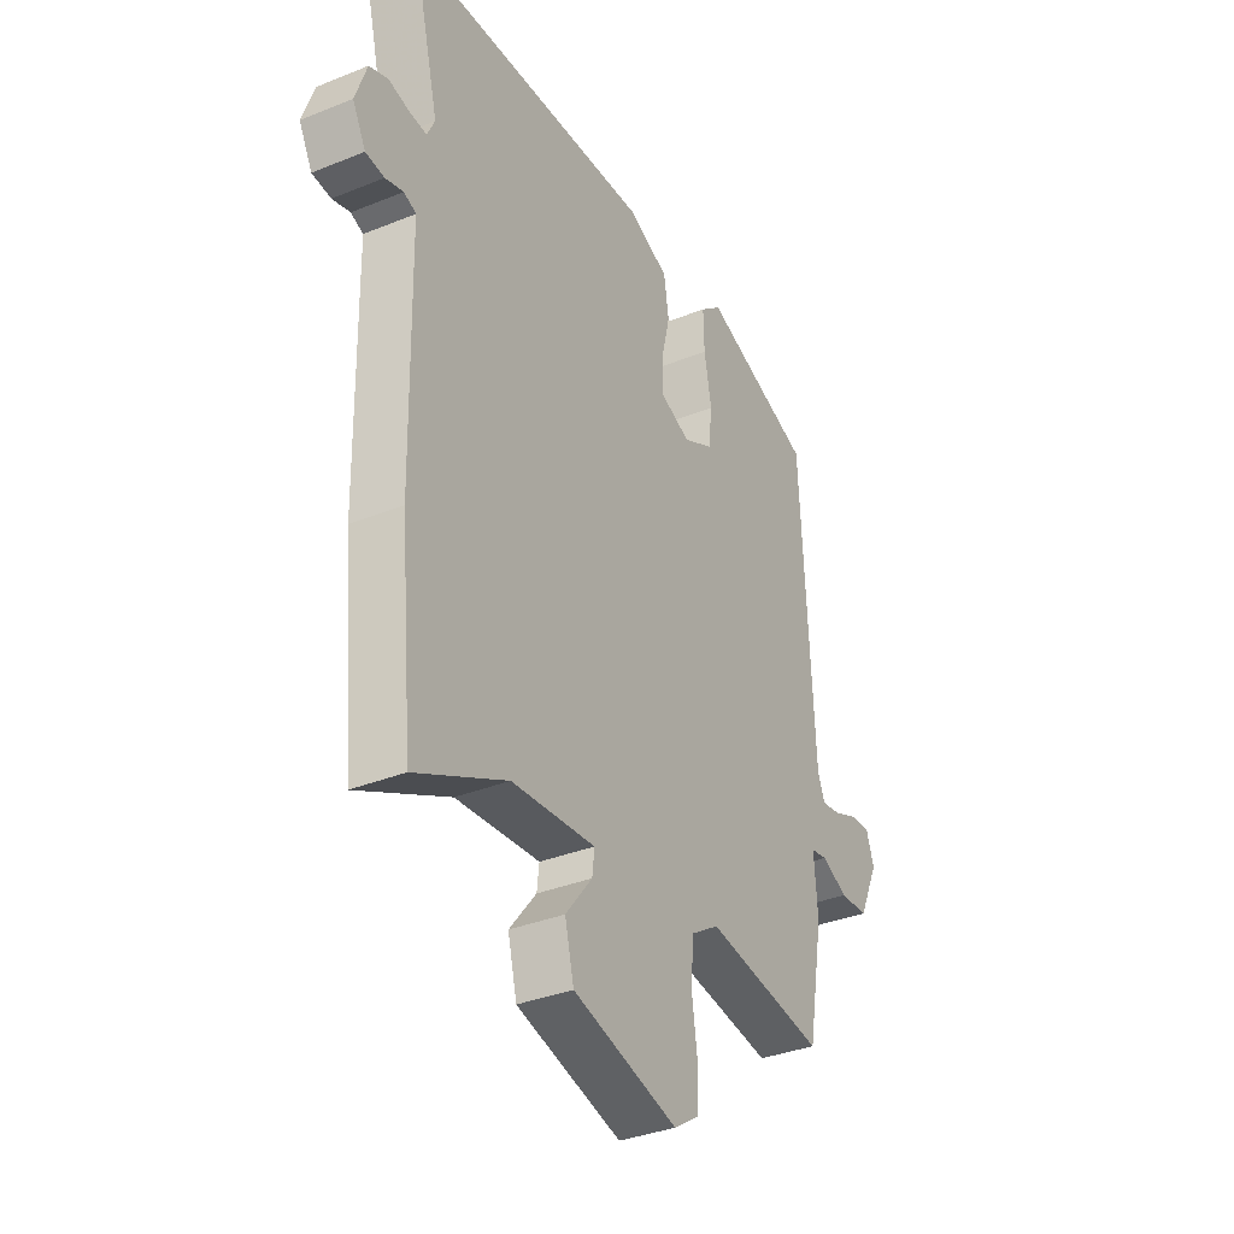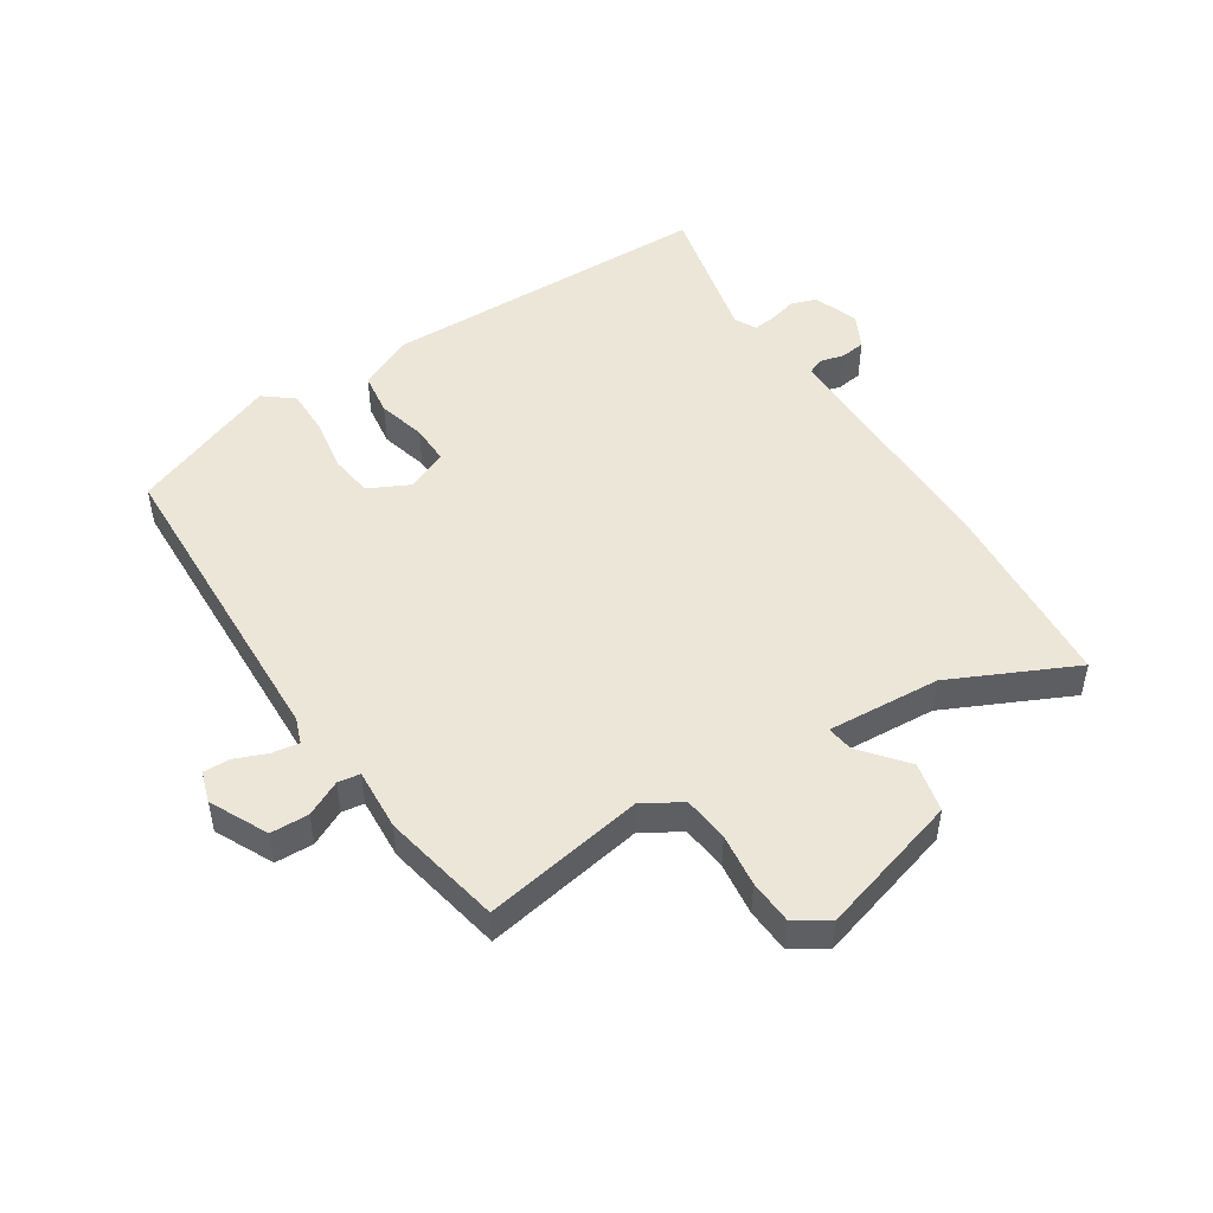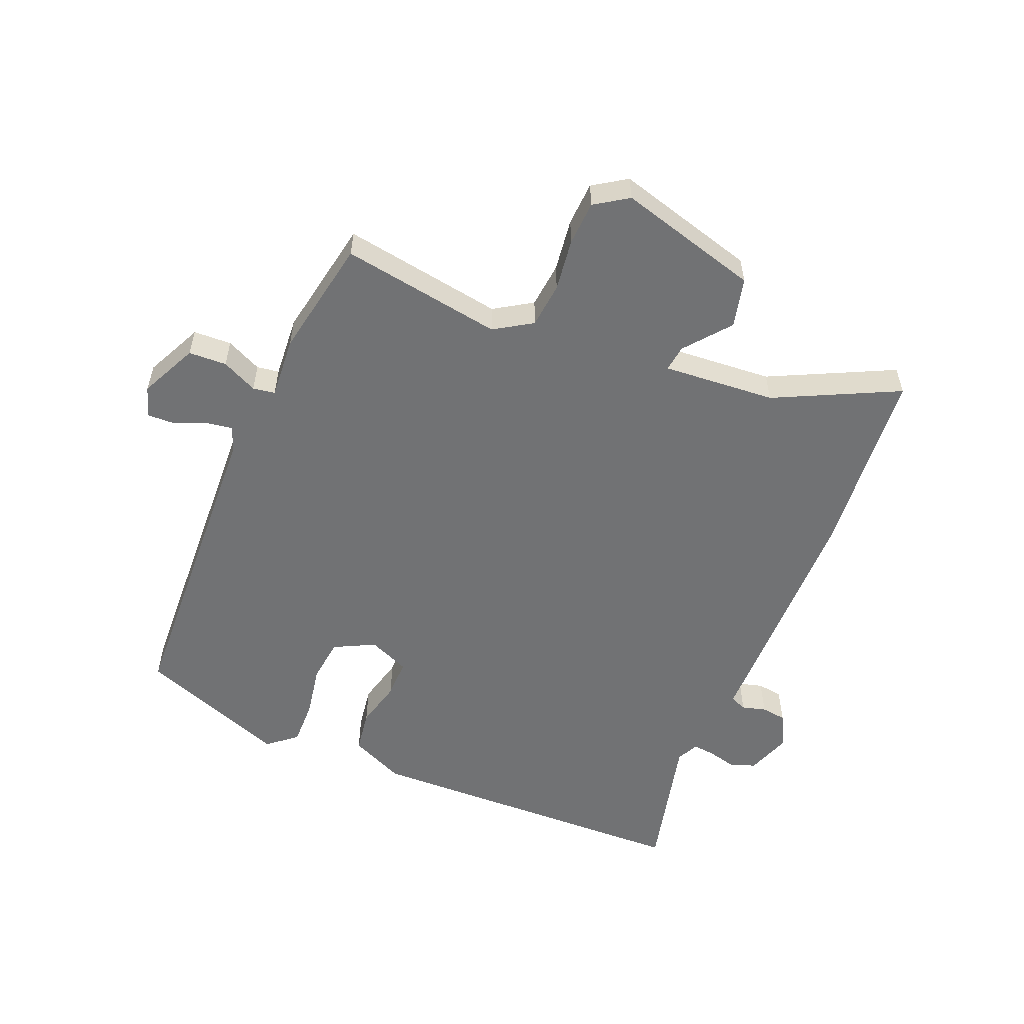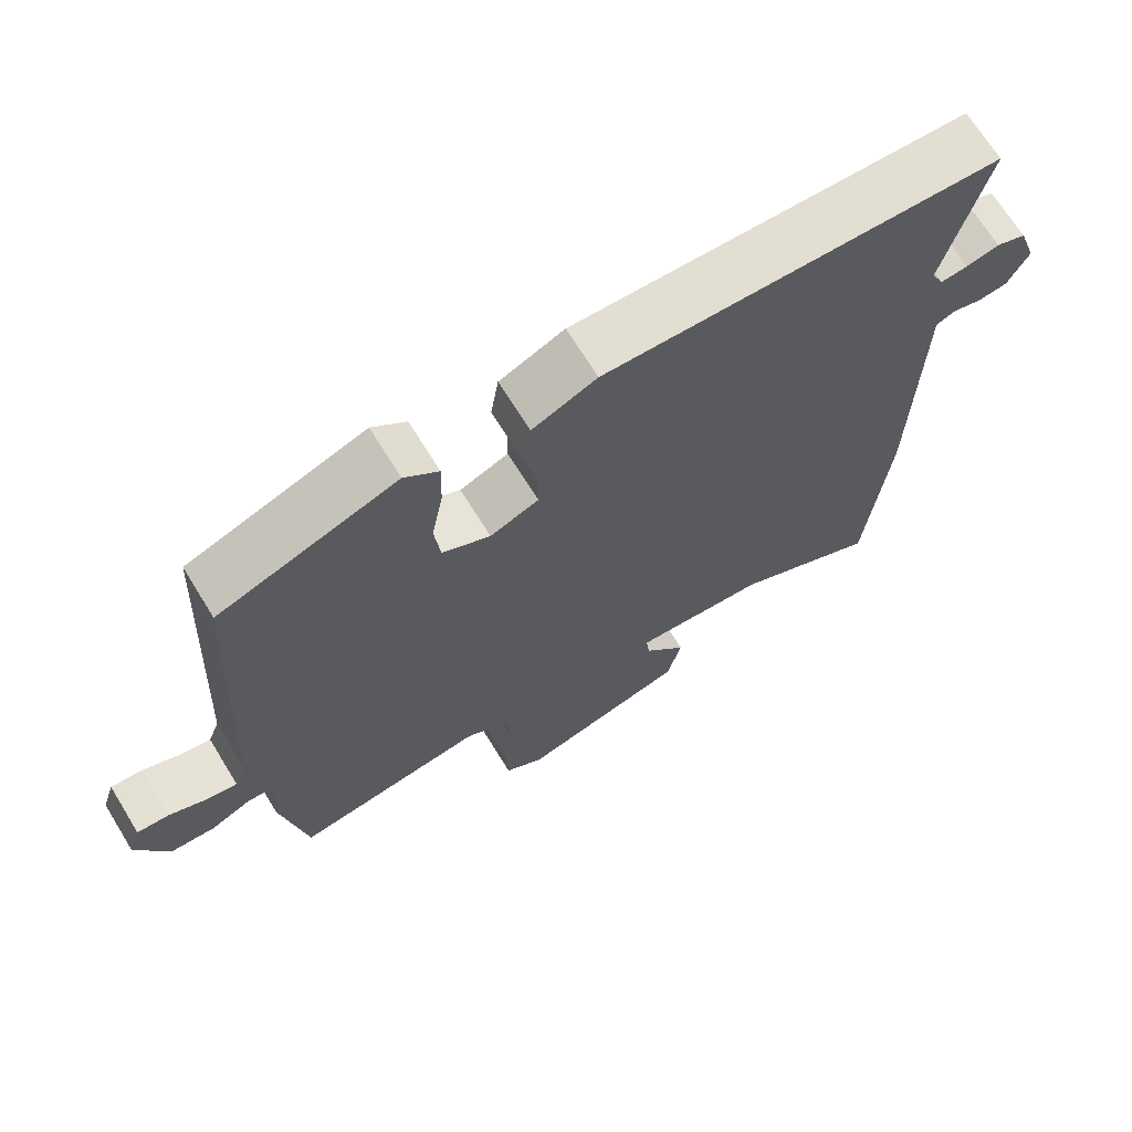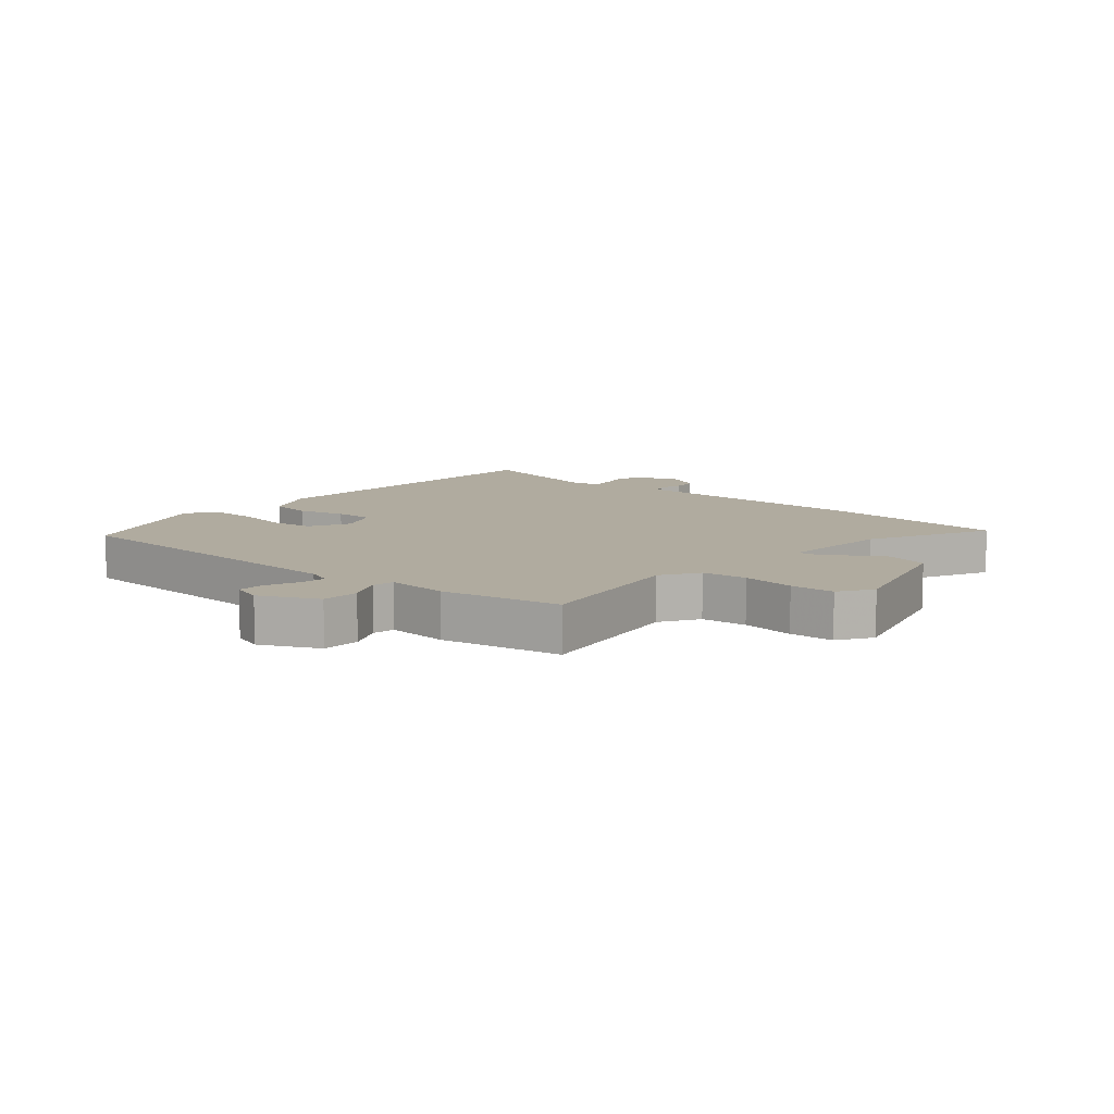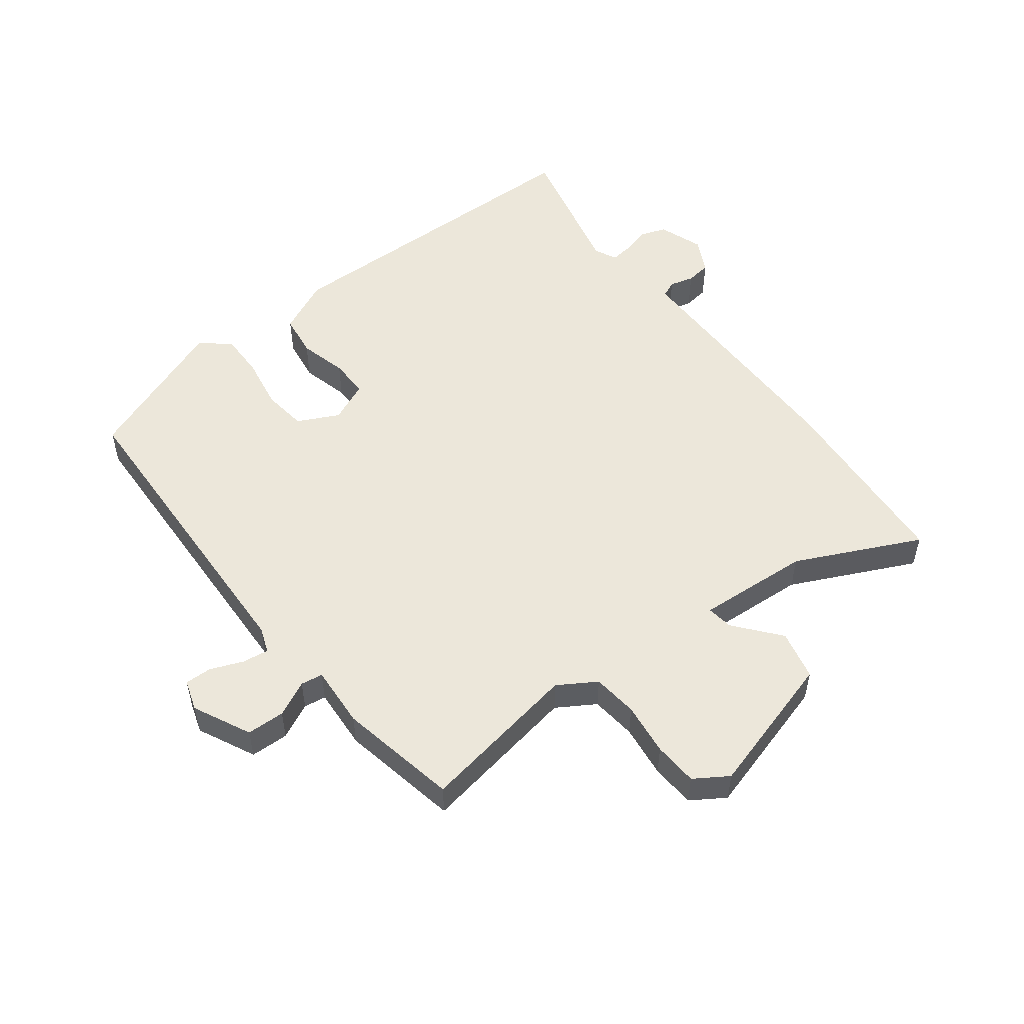
<metadata>
{"format":"obj","ext":"obj","renderer":"f3d","projection":"perspective","resolution":1024,"background":"white","views":[{"elev":-34.9,"azim":-61.6,"up":"+Z"},{"elev":49.1,"azim":146.2,"up":"+Y"},{"elev":-55.4,"azim":157.1,"up":"+Y"},{"elev":68.9,"azim":148.4,"up":"+Z"},{"elev":9.7,"azim":130.3,"up":"+Y"},{"elev":52.7,"azim":141.7,"up":"+Y"}]}
</metadata>
<code>
v 0.458 0.07 -0.498
v 0.195 0.07 -0.457
v 0.134 0.07 -0.496
v 0.127 0.07 -0.57
v 0.139 0.07 -0.656
v 0.136 0.07 -0.728
v 0.082 0.07 -0.764
v -0.149 0.07 -0.701
v -0.169 0.07 -0.62
v -0.11 0.07 -0.546
v -0.105 0.07 -0.503
v -0.289 0.07 -0.518
v -0.489 0.07 -0.617
v -0.518 0.07 -0.305
v -0.524 0.07 0.029
v -0.525 0.07 0.098
v -0.552 0.07 0.109
v -0.591 0.07 0.098
v -0.632 0.07 0.103
v -0.661 0.07 0.158
v -0.636 0.07 0.231
v -0.595 0.07 0.246
v -0.55 0.07 0.235
v -0.512 0.07 0.231
v -0.495 0.07 0.267
v -0.553 0.07 0.5
v -0.009 0.07 0.518
v 0.08 0.07 0.478
v 0.091 0.07 0.408
v 0.072 0.07 0.33
v 0.072 0.07 0.266
v 0.139 0.07 0.238
v 0.205 0.07 0.272
v 0.213 0.07 0.344
v 0.197 0.07 0.43
v 0.195 0.07 0.504
v 0.242 0.07 0.543
v 0.486 0.07 0.453
v 0.513 0.07 -0.066
v 0.529 0.07 -0.107
v 0.572 0.07 -0.1
v 0.624 0.07 -0.078
v 0.668 0.07 -0.076
v 0.685 0.07 -0.126
v 0.641 0.07 -0.22
v 0.579 0.07 -0.223
v 0.521 0.07 -0.196
v 0.485 0.07 -0.202
v 0.493 0.07 -0.303
v 0.458 0 -0.498
v 0.195 0 -0.457
v 0.134 0 -0.496
v 0.127 0 -0.57
v 0.139 0 -0.656
v 0.136 0 -0.728
v 0.082 0 -0.764
v -0.149 0 -0.701
v -0.169 0 -0.62
v -0.11 0 -0.546
v -0.105 0 -0.503
v -0.289 0 -0.518
v -0.489 0 -0.617
v -0.518 0 -0.305
v -0.524 0 0.029
v -0.525 0 0.098
v -0.552 0 0.109
v -0.591 0 0.098
v -0.632 0 0.103
v -0.661 0 0.158
v -0.636 0 0.231
v -0.595 0 0.246
v -0.55 0 0.235
v -0.512 0 0.231
v -0.495 0 0.267
v -0.553 0 0.5
v -0.009 0 0.518
v 0.08 0 0.478
v 0.091 0 0.408
v 0.072 0 0.33
v 0.072 0 0.266
v 0.139 0 0.238
v 0.205 0 0.272
v 0.213 0 0.344
v 0.197 0 0.43
v 0.195 0 0.504
v 0.242 0 0.543
v 0.486 0 0.453
v 0.513 0 -0.066
v 0.529 0 -0.107
v 0.572 0 -0.1
v 0.624 0 -0.078
v 0.668 0 -0.076
v 0.685 0 -0.126
v 0.641 0 -0.22
v 0.579 0 -0.223
v 0.521 0 -0.196
v 0.485 0 -0.202
v 0.493 0 -0.303
f 48 49 1 2
f 44 45 46 47
f 44 47 48
f 41 42 43 44
f 40 41 44 48
f 39 40 48 2
f 34 35 36 37
f 33 34 37 38
f 27 28 29 30
f 25 26 27 30
f 24 25 30 31
f 20 21 22 23
f 20 23 24
f 17 18 19 20
f 16 17 20 24
f 12 13 14 15
f 11 12 15 16
f 7 8 9 10
f 7 10 11
f 4 5 6 7
f 3 4 7 11
f 33 38 39 2
f 16 24 31 32
f 3 11 16 32
f 2 3 32 33
f 51 50 98 97
f 96 95 94 93
f 97 96 93
f 93 92 91 90
f 97 93 90 89
f 51 97 89 88
f 86 85 84 83
f 87 86 83 82
f 79 78 77 76
f 79 76 75 74
f 80 79 74 73
f 72 71 70 69
f 73 72 69
f 69 68 67 66
f 73 69 66 65
f 64 63 62 61
f 65 64 61 60
f 59 58 57 56
f 60 59 56
f 56 55 54 53
f 60 56 53 52
f 51 88 87 82
f 81 80 73 65
f 81 65 60 52
f 82 81 52 51
f 1 50 51 2
f 2 51 52 3
f 3 52 53 4
f 4 53 54 5
f 5 54 55 6
f 6 55 56 7
f 7 56 57 8
f 8 57 58 9
f 9 58 59 10
f 10 59 60 11
f 11 60 61 12
f 12 61 62 13
f 13 62 63 14
f 14 63 64 15
f 15 64 65 16
f 16 65 66 17
f 17 66 67 18
f 18 67 68 19
f 19 68 69 20
f 20 69 70 21
f 21 70 71 22
f 22 71 72 23
f 23 72 73 24
f 24 73 74 25
f 25 74 75 26
f 26 75 76 27
f 27 76 77 28
f 28 77 78 29
f 29 78 79 30
f 30 79 80 31
f 31 80 81 32
f 32 81 82 33
f 33 82 83 34
f 34 83 84 35
f 35 84 85 36
f 36 85 86 37
f 37 86 87 38
f 38 87 88 39
f 39 88 89 40
f 40 89 90 41
f 41 90 91 42
f 42 91 92 43
f 43 92 93 44
f 44 93 94 45
f 45 94 95 46
f 46 95 96 47
f 47 96 97 48
f 48 97 98 49
f 49 98 50 1

</code>
